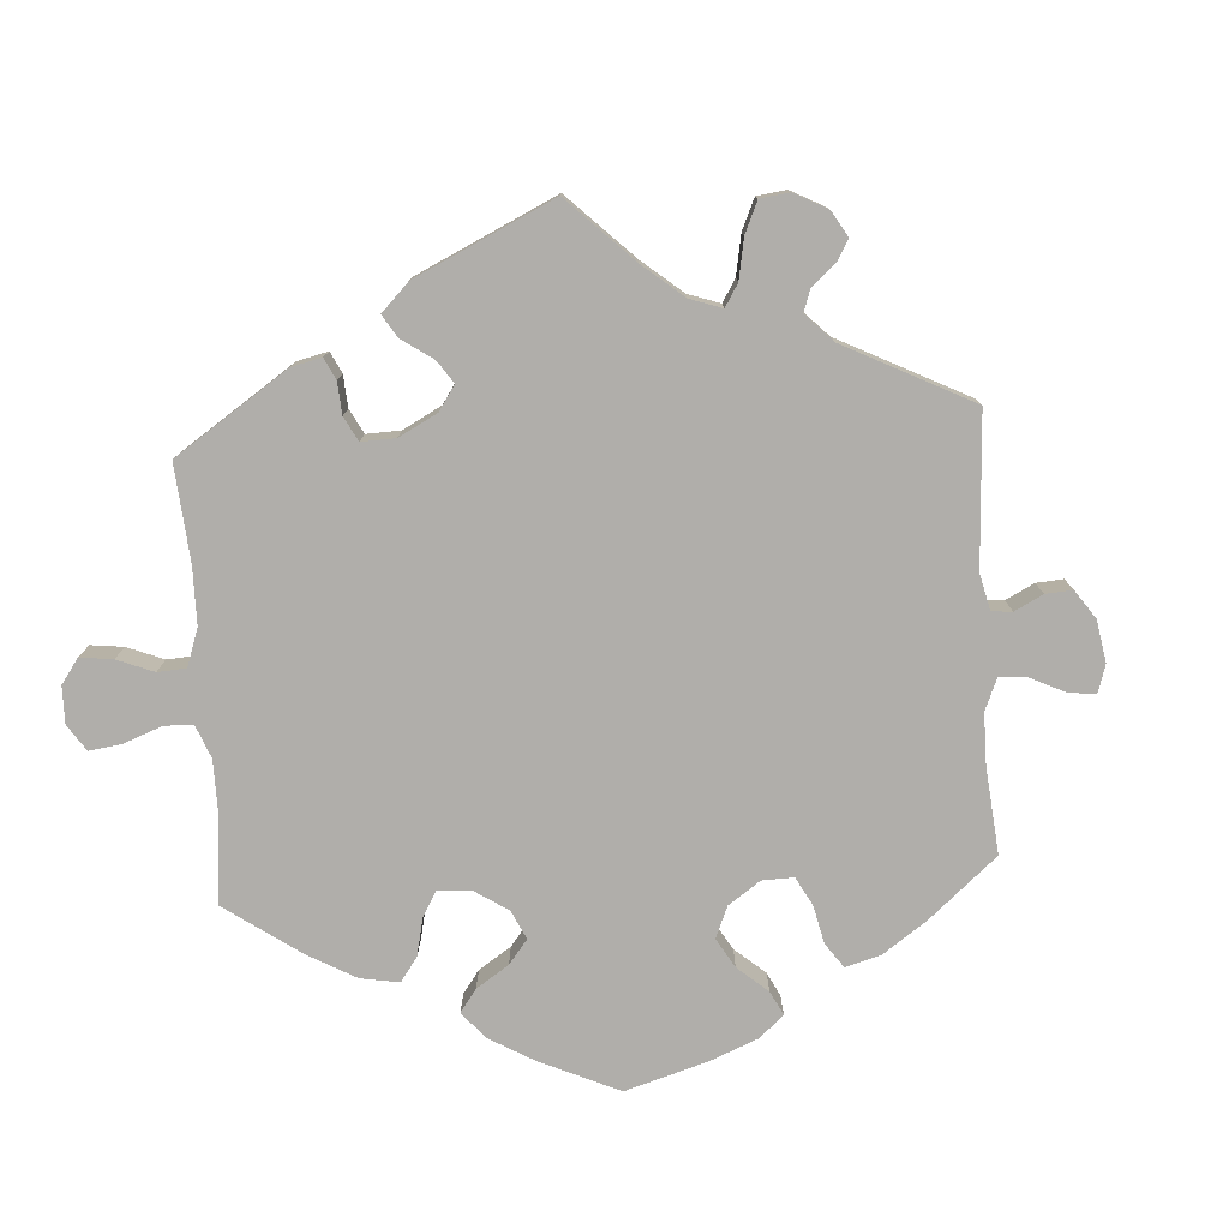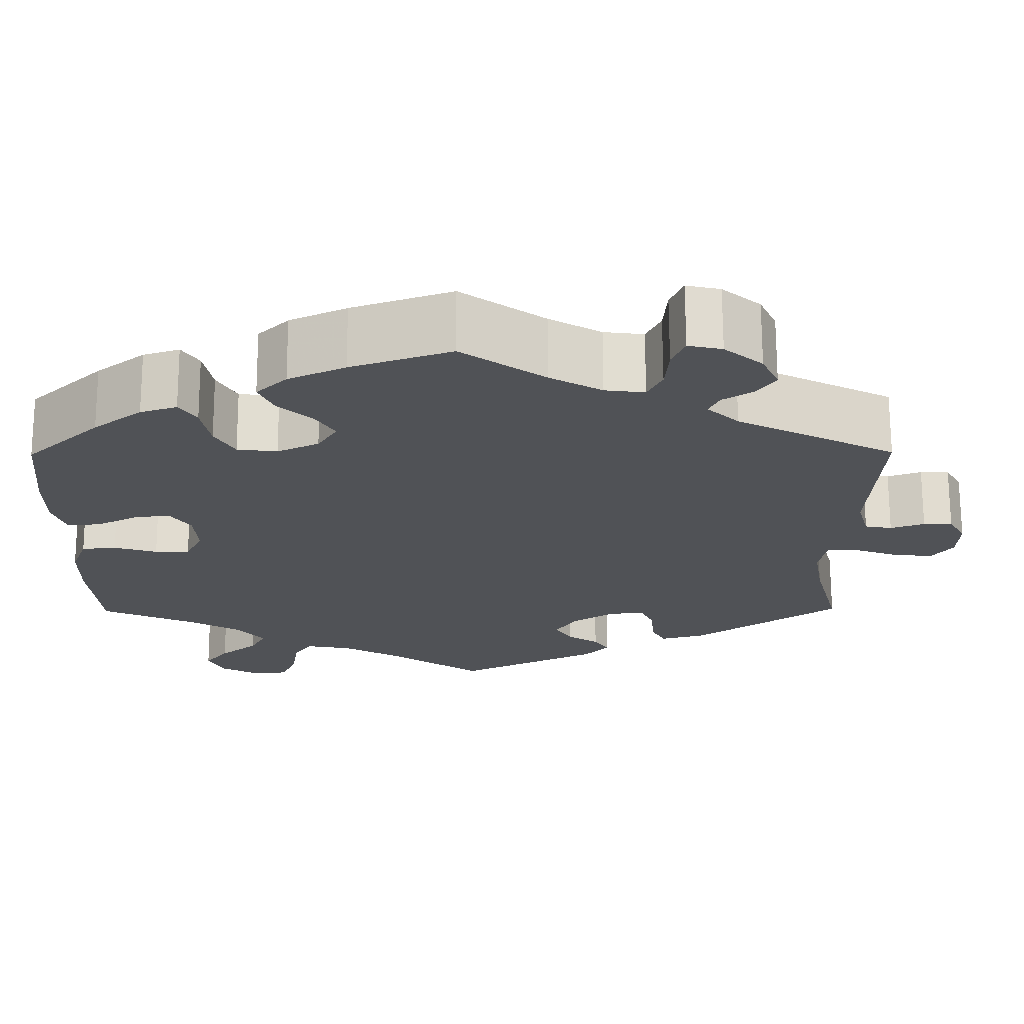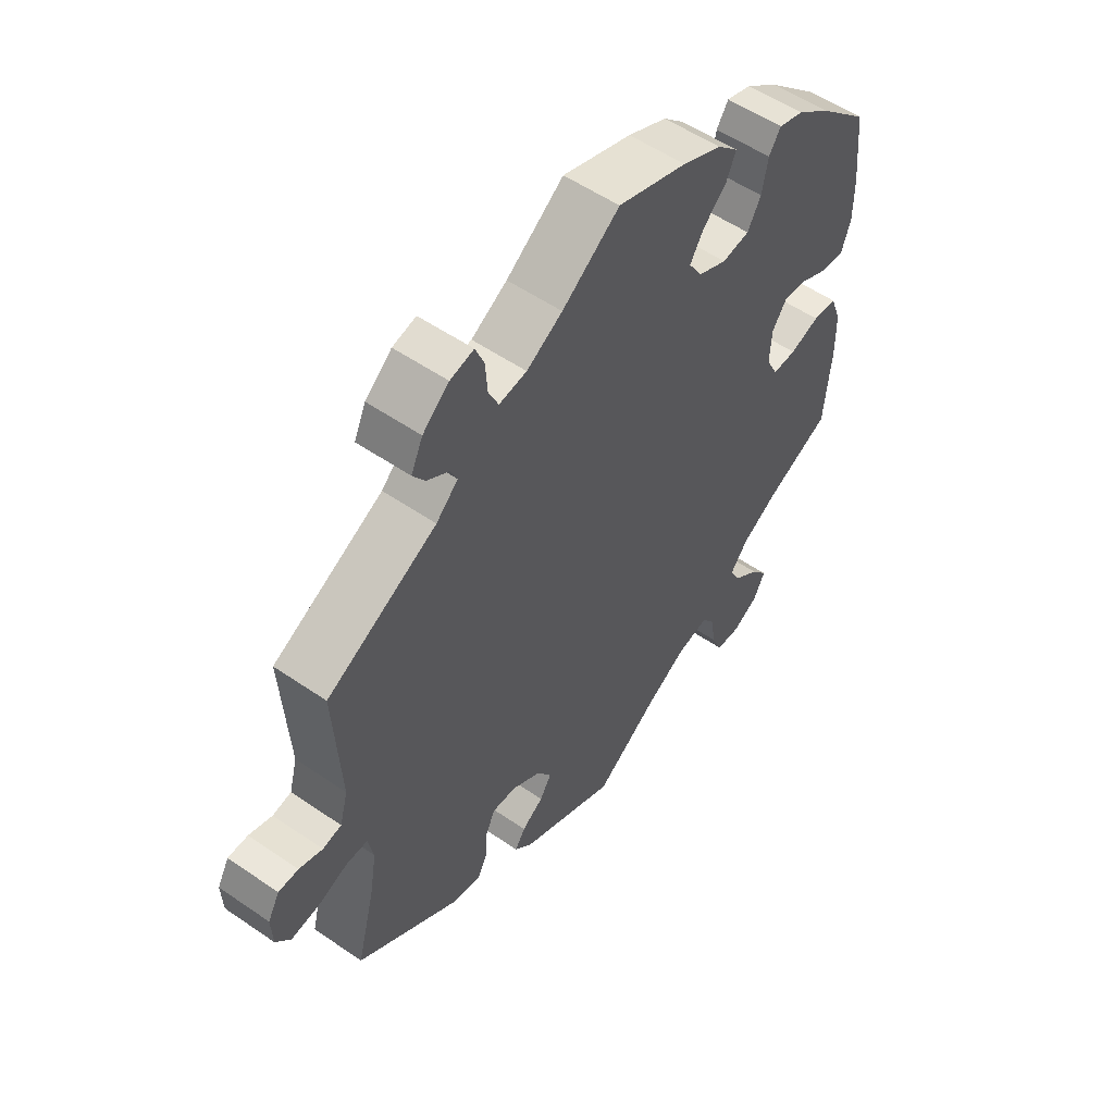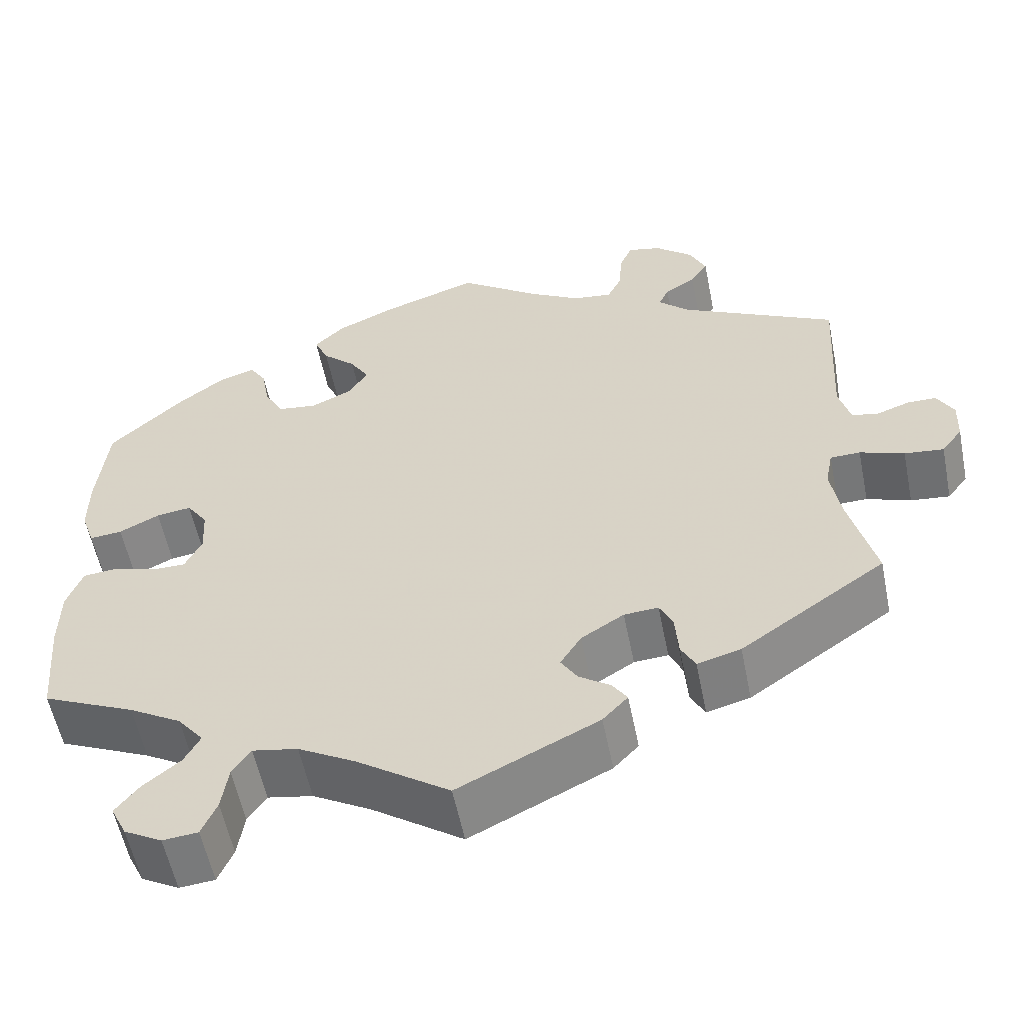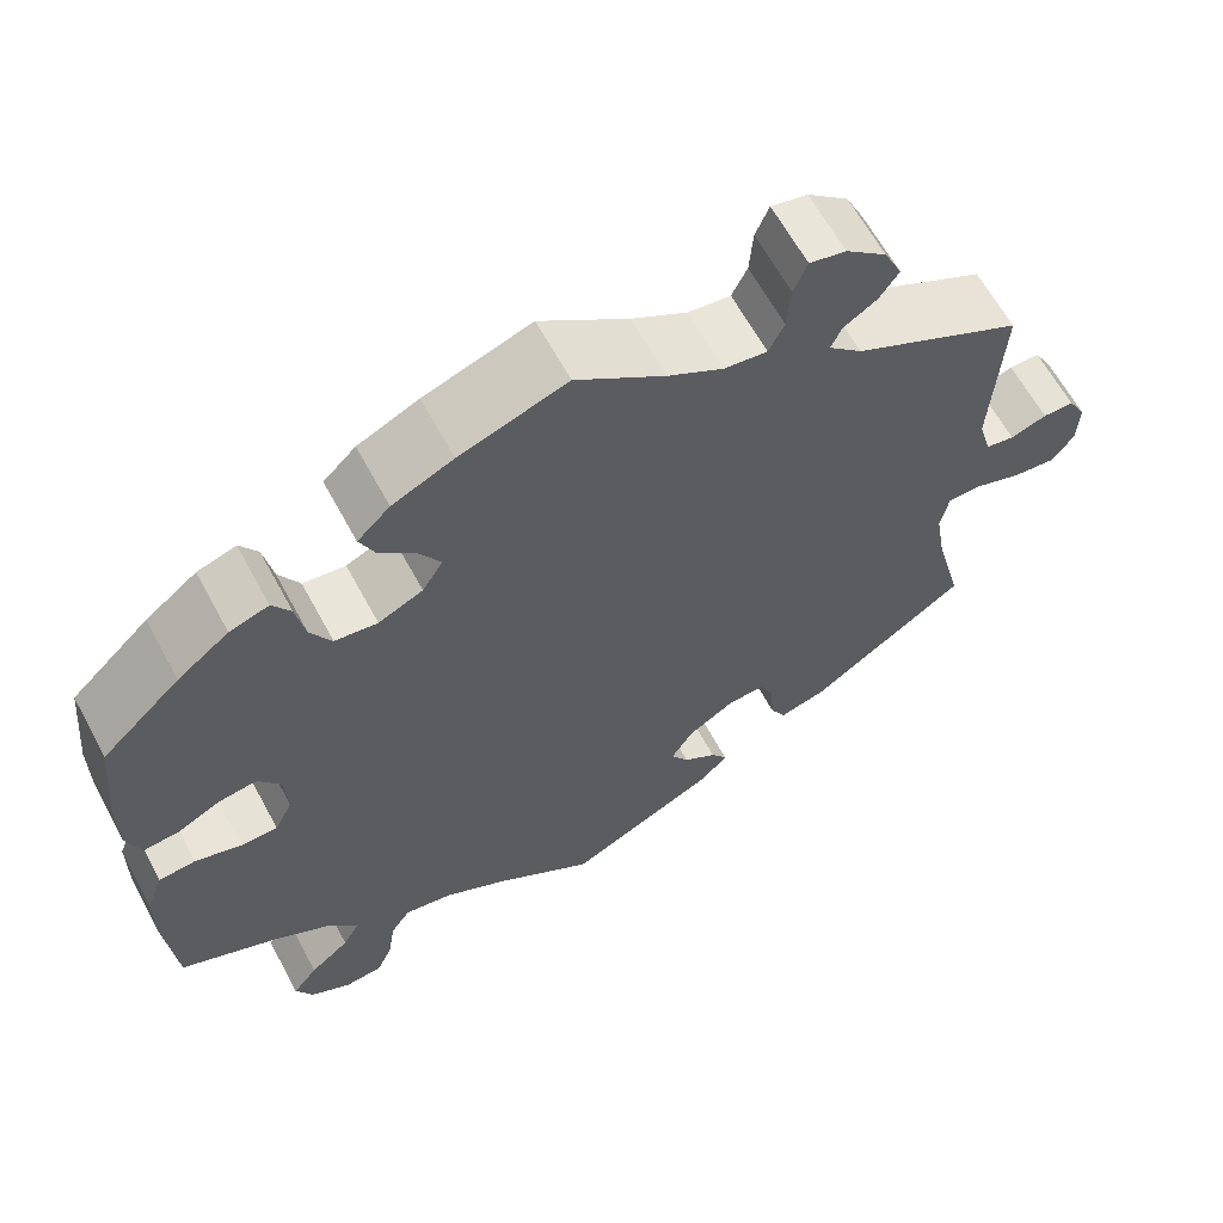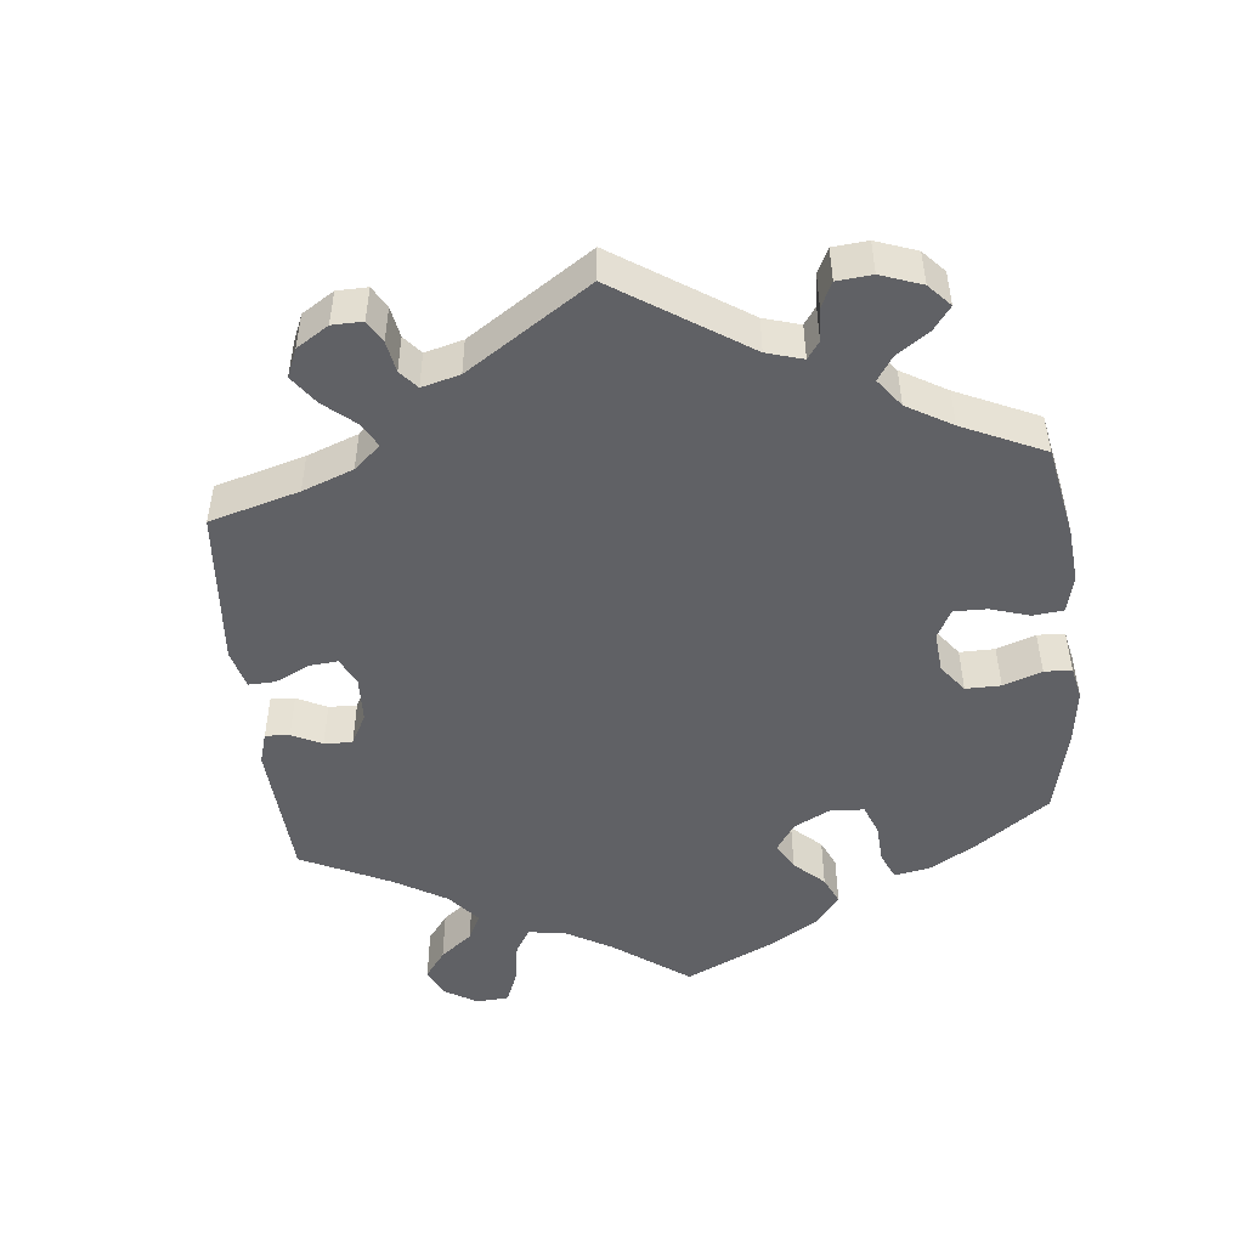
<metadata>
{"format":"obj","ext":"obj","renderer":"f3d","projection":"perspective","resolution":1024,"background":"white","views":[{"elev":-77.9,"azim":-116.2,"up":"+Y"},{"elev":69.4,"azim":179.8,"up":"+Z"},{"elev":54.9,"azim":-54.0,"up":"+Z"},{"elev":-56.6,"azim":-168.7,"up":"+Z"},{"elev":63.4,"azim":151.6,"up":"+Z"},{"elev":-49.4,"azim":-54.0,"up":"+Y"}]}
</metadata>
<code>
v 0.512 0.07 0.168
v 0.512 0.07 0.098
v 0.496 0.07 0.052
v 0.457 0.07 0.056
v 0.409 0.07 0.08
v 0.367 0.07 0.086
v 0.342 0.07 0.05
v 0.339 0.07 -0.006
v 0.359 0.07 -0.047
v 0.4 0.07 -0.047
v 0.451 0.07 -0.031
v 0.492 0.07 -0.035
v 0.511 0.07 -0.086
v 0.512 0.07 -0.162
v 0.501 0.07 -0.289
v 0.39 0.07 -0.339
v 0.327 0.07 -0.376
v 0.296 0.07 -0.415
v 0.315 0.07 -0.45
v 0.359 0.07 -0.486
v 0.387 0.07 -0.522
v 0.368 0.07 -0.561
v 0.323 0.07 -0.586
v 0.281 0.07 -0.582
v 0.263 0.07 -0.54
v 0.255 0.07 -0.486
v 0.233 0.07 -0.453
v 0.179 0.07 -0.463
v 0.11 0.07 -0.502
v 0 0.07 -0.578
v -0.167 0.07 -0.496
v -0.197 0.07 -0.464
v -0.179 0.07 -0.437
v -0.142 0.07 -0.412
v -0.122 0.07 -0.38
v -0.147 0.07 -0.34
v -0.198 0.07 -0.308
v -0.239 0.07 -0.305
v -0.255 0.07 -0.339
v -0.259 0.07 -0.391
v -0.276 0.07 -0.423
v -0.328 0.07 -0.409
v -0.501 0.07 -0.289
v -0.47 0.07 -0.168
v -0.458 0.07 -0.096
v -0.467 0.07 -0.05
v -0.503 0.07 -0.049
v -0.556 0.07 -0.068
v -0.603 0.07 -0.073
v -0.628 0.07 -0.04
v -0.63 0.07 0.011
v -0.61 0.07 0.047
v -0.576 0.07 0.047
v -0.536 0.07 0.033
v -0.504 0.07 0.039
v -0.49 0.07 0.09
v -0.501 0.07 0.288
v -0.314 0.07 0.383
v -0.277 0.07 0.418
v -0.289 0.07 0.444
v -0.326 0.07 0.468
v -0.347 0.07 0.499
v -0.327 0.07 0.542
v -0.282 0.07 0.58
v -0.242 0.07 0.589
v -0.227 0.07 0.553
v -0.223 0.07 0.501
v -0.206 0.07 0.466
v -0.159 0.07 0.472
v -0.098 0.07 0.507
v 0 0.07 0.577
v 0.118 0.07 0.536
v 0.185 0.07 0.505
v 0.221 0.07 0.47
v 0.204 0.07 0.432
v 0.164 0.07 0.395
v 0.141 0.07 0.357
v 0.164 0.07 0.32
v 0.213 0.07 0.297
v 0.26 0.07 0.303
v 0.283 0.07 0.344
v 0.293 0.07 0.398
v 0.313 0.07 0.429
v 0.356 0.07 0.415
v 0.413 0.07 0.371
v 0.5 0.07 0.289
v 0.512 0 0.168
v 0.512 0 0.098
v 0.496 0 0.052
v 0.457 0 0.056
v 0.409 0 0.08
v 0.367 0 0.086
v 0.342 0 0.05
v 0.339 0 -0.006
v 0.359 0 -0.047
v 0.4 0 -0.047
v 0.451 0 -0.031
v 0.492 0 -0.035
v 0.511 0 -0.086
v 0.512 0 -0.162
v 0.501 0 -0.289
v 0.39 0 -0.339
v 0.327 0 -0.376
v 0.296 0 -0.415
v 0.315 0 -0.45
v 0.359 0 -0.486
v 0.387 0 -0.522
v 0.368 0 -0.561
v 0.323 0 -0.586
v 0.281 0 -0.582
v 0.263 0 -0.54
v 0.255 0 -0.486
v 0.233 0 -0.453
v 0.179 0 -0.463
v 0.11 0 -0.502
v 0 0 -0.578
v -0.167 0 -0.496
v -0.197 0 -0.464
v -0.179 0 -0.437
v -0.142 0 -0.412
v -0.122 0 -0.38
v -0.147 0 -0.34
v -0.198 0 -0.308
v -0.239 0 -0.305
v -0.255 0 -0.339
v -0.259 0 -0.391
v -0.276 0 -0.423
v -0.328 0 -0.409
v -0.501 0 -0.289
v -0.47 0 -0.168
v -0.458 0 -0.096
v -0.467 0 -0.05
v -0.503 0 -0.049
v -0.556 0 -0.068
v -0.603 0 -0.073
v -0.628 0 -0.04
v -0.63 0 0.011
v -0.61 0 0.047
v -0.576 0 0.047
v -0.536 0 0.033
v -0.504 0 0.039
v -0.49 0 0.09
v -0.501 0 0.288
v -0.314 0 0.383
v -0.277 0 0.418
v -0.289 0 0.444
v -0.326 0 0.468
v -0.347 0 0.499
v -0.327 0 0.542
v -0.282 0 0.58
v -0.242 0 0.589
v -0.227 0 0.553
v -0.223 0 0.501
v -0.206 0 0.466
v -0.159 0 0.472
v -0.098 0 0.507
v 0 0 0.577
v 0.118 0 0.536
v 0.185 0 0.505
v 0.221 0 0.47
v 0.204 0 0.432
v 0.164 0 0.395
v 0.141 0 0.357
v 0.164 0 0.32
v 0.213 0 0.297
v 0.26 0 0.303
v 0.283 0 0.344
v 0.293 0 0.398
v 0.313 0 0.429
v 0.356 0 0.415
v 0.413 0 0.371
v 0.5 0 0.289
f 81 82 83 84
f 80 81 84 85
f 73 74 75 76
f 73 76 77
f 70 71 72 73
f 69 70 73 77
f 68 69 77 78
f 64 65 66 67
f 64 67 68
f 63 64 68
f 60 61 62 63
f 59 60 63 68
f 58 59 68 78
f 56 57 58 78
f 51 52 53 54
f 51 54 55
f 50 51 55
f 47 48 49 50
f 46 47 50 55
f 41 42 43 44
f 39 40 41 44
f 38 39 44 45
f 37 38 45 46
f 31 32 33 34
f 29 30 31 34
f 28 29 34 35
f 27 28 35 36
f 23 24 25 26
f 23 26 27
f 22 23 27
f 19 20 21 22
f 18 19 22 27
f 17 18 27 36
f 13 14 15 16
f 10 11 12 13
f 9 10 13 16
f 8 9 16 17
f 2 3 4 5
f 2 5 6
f 1 2 6
f 80 85 86 1
f 55 56 78 79
f 8 17 36 37
f 7 8 37 46
f 6 7 46 55
f 55 79 80
f 1 6 55 80
f 170 169 168 167
f 171 170 167 166
f 162 161 160 159
f 163 162 159
f 159 158 157 156
f 163 159 156 155
f 164 163 155 154
f 153 152 151 150
f 154 153 150
f 154 150 149
f 149 148 147 146
f 154 149 146 145
f 164 154 145 144
f 164 144 143 142
f 140 139 138 137
f 141 140 137
f 141 137 136
f 136 135 134 133
f 141 136 133 132
f 130 129 128 127
f 130 127 126 125
f 131 130 125 124
f 132 131 124 123
f 120 119 118 117
f 120 117 116 115
f 121 120 115 114
f 122 121 114 113
f 112 111 110 109
f 113 112 109
f 113 109 108
f 108 107 106 105
f 113 108 105 104
f 122 113 104 103
f 102 101 100 99
f 99 98 97 96
f 102 99 96 95
f 103 102 95 94
f 91 90 89 88
f 92 91 88
f 92 88 87
f 87 172 171 166
f 165 164 142 141
f 123 122 103 94
f 132 123 94 93
f 141 132 93 92
f 166 165 141
f 166 141 92 87
f 1 87 88 2
f 2 88 89 3
f 3 89 90 4
f 4 90 91 5
f 5 91 92 6
f 6 92 93 7
f 7 93 94 8
f 8 94 95 9
f 9 95 96 10
f 10 96 97 11
f 11 97 98 12
f 12 98 99 13
f 13 99 100 14
f 14 100 101 15
f 15 101 102 16
f 16 102 103 17
f 17 103 104 18
f 18 104 105 19
f 19 105 106 20
f 20 106 107 21
f 21 107 108 22
f 22 108 109 23
f 23 109 110 24
f 24 110 111 25
f 25 111 112 26
f 26 112 113 27
f 27 113 114 28
f 28 114 115 29
f 29 115 116 30
f 30 116 117 31
f 31 117 118 32
f 32 118 119 33
f 33 119 120 34
f 34 120 121 35
f 35 121 122 36
f 36 122 123 37
f 37 123 124 38
f 38 124 125 39
f 39 125 126 40
f 40 126 127 41
f 41 127 128 42
f 42 128 129 43
f 43 129 130 44
f 44 130 131 45
f 45 131 132 46
f 46 132 133 47
f 47 133 134 48
f 48 134 135 49
f 49 135 136 50
f 50 136 137 51
f 51 137 138 52
f 52 138 139 53
f 53 139 140 54
f 54 140 141 55
f 55 141 142 56
f 56 142 143 57
f 57 143 144 58
f 58 144 145 59
f 59 145 146 60
f 60 146 147 61
f 61 147 148 62
f 62 148 149 63
f 63 149 150 64
f 64 150 151 65
f 65 151 152 66
f 66 152 153 67
f 67 153 154 68
f 68 154 155 69
f 69 155 156 70
f 70 156 157 71
f 71 157 158 72
f 72 158 159 73
f 73 159 160 74
f 74 160 161 75
f 75 161 162 76
f 76 162 163 77
f 77 163 164 78
f 78 164 165 79
f 79 165 166 80
f 80 166 167 81
f 81 167 168 82
f 82 168 169 83
f 83 169 170 84
f 84 170 171 85
f 85 171 172 86
f 86 172 87 1

</code>
